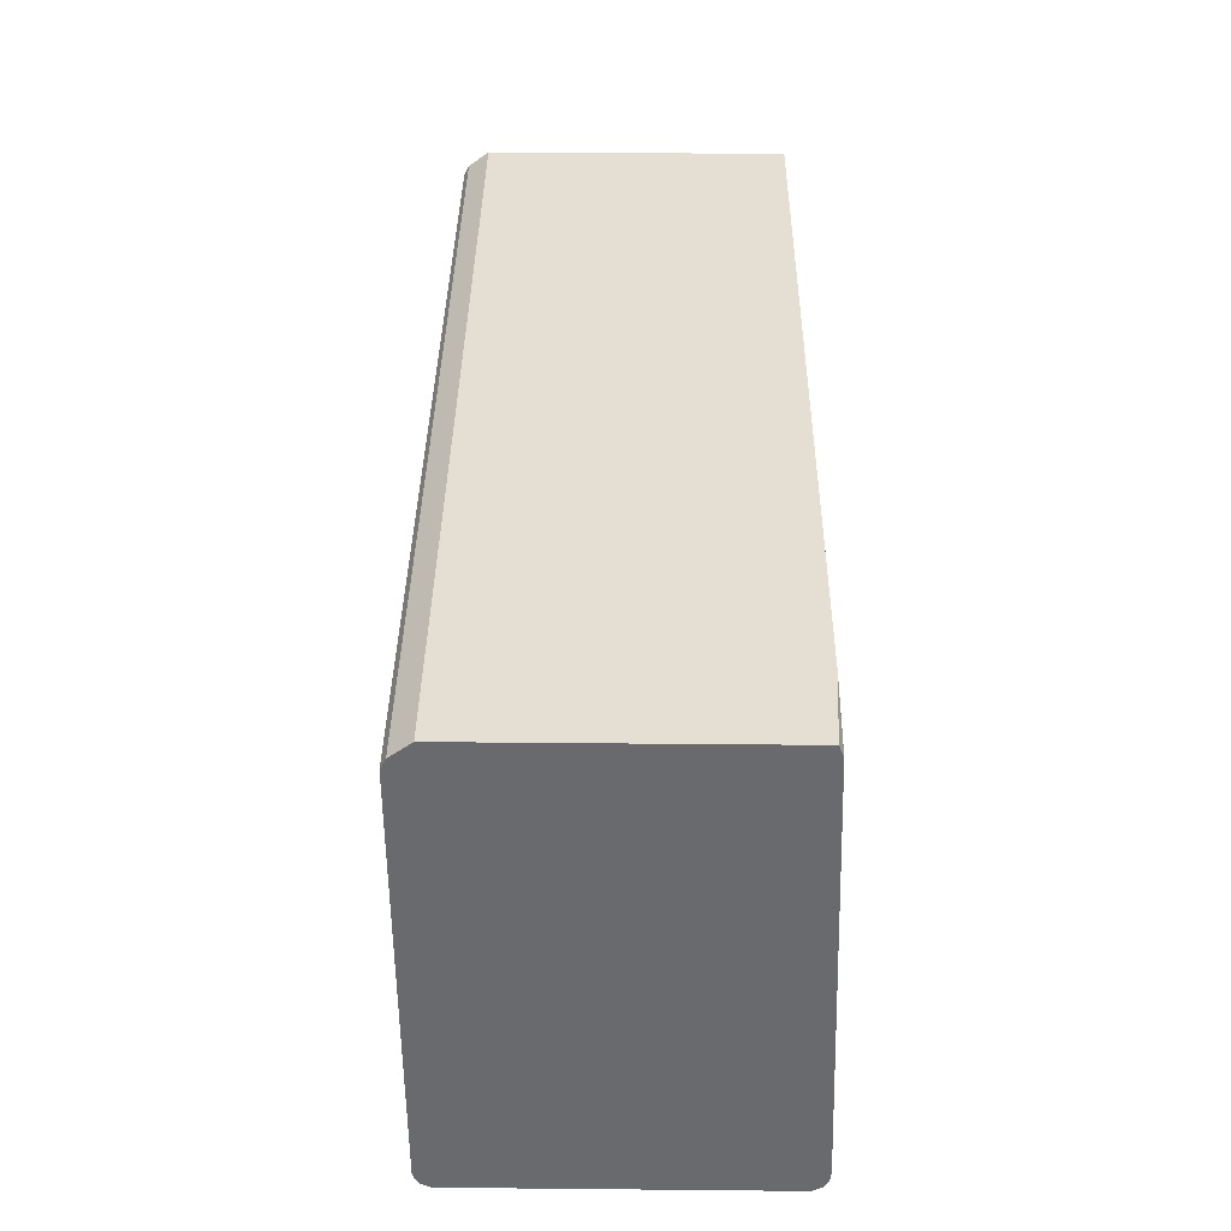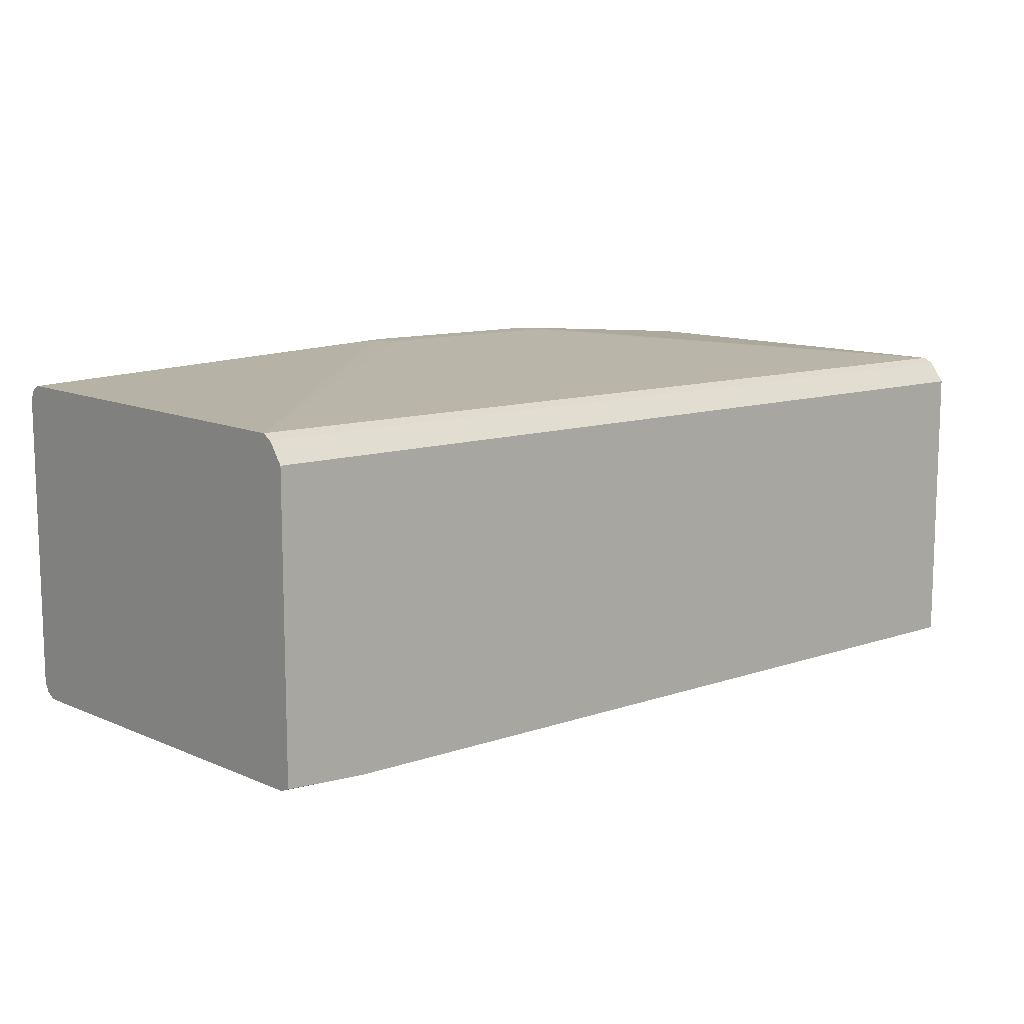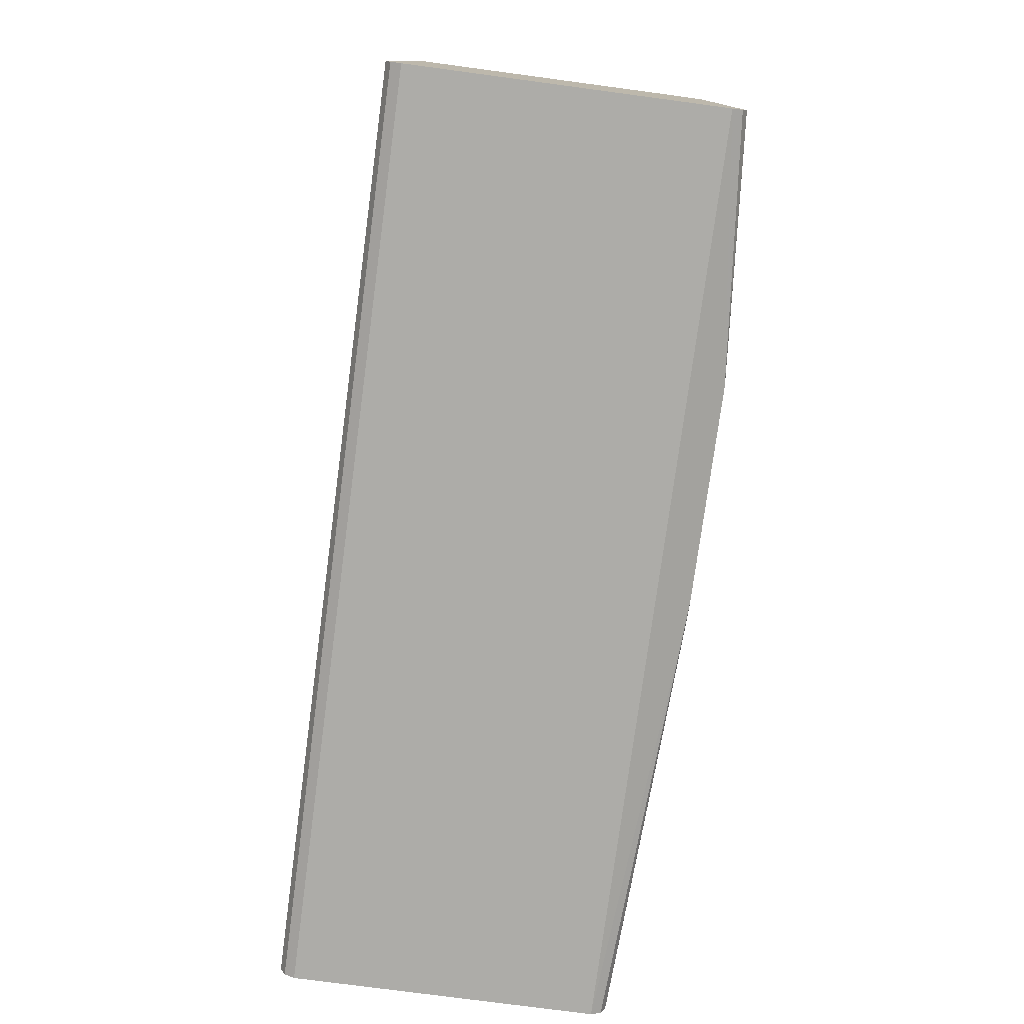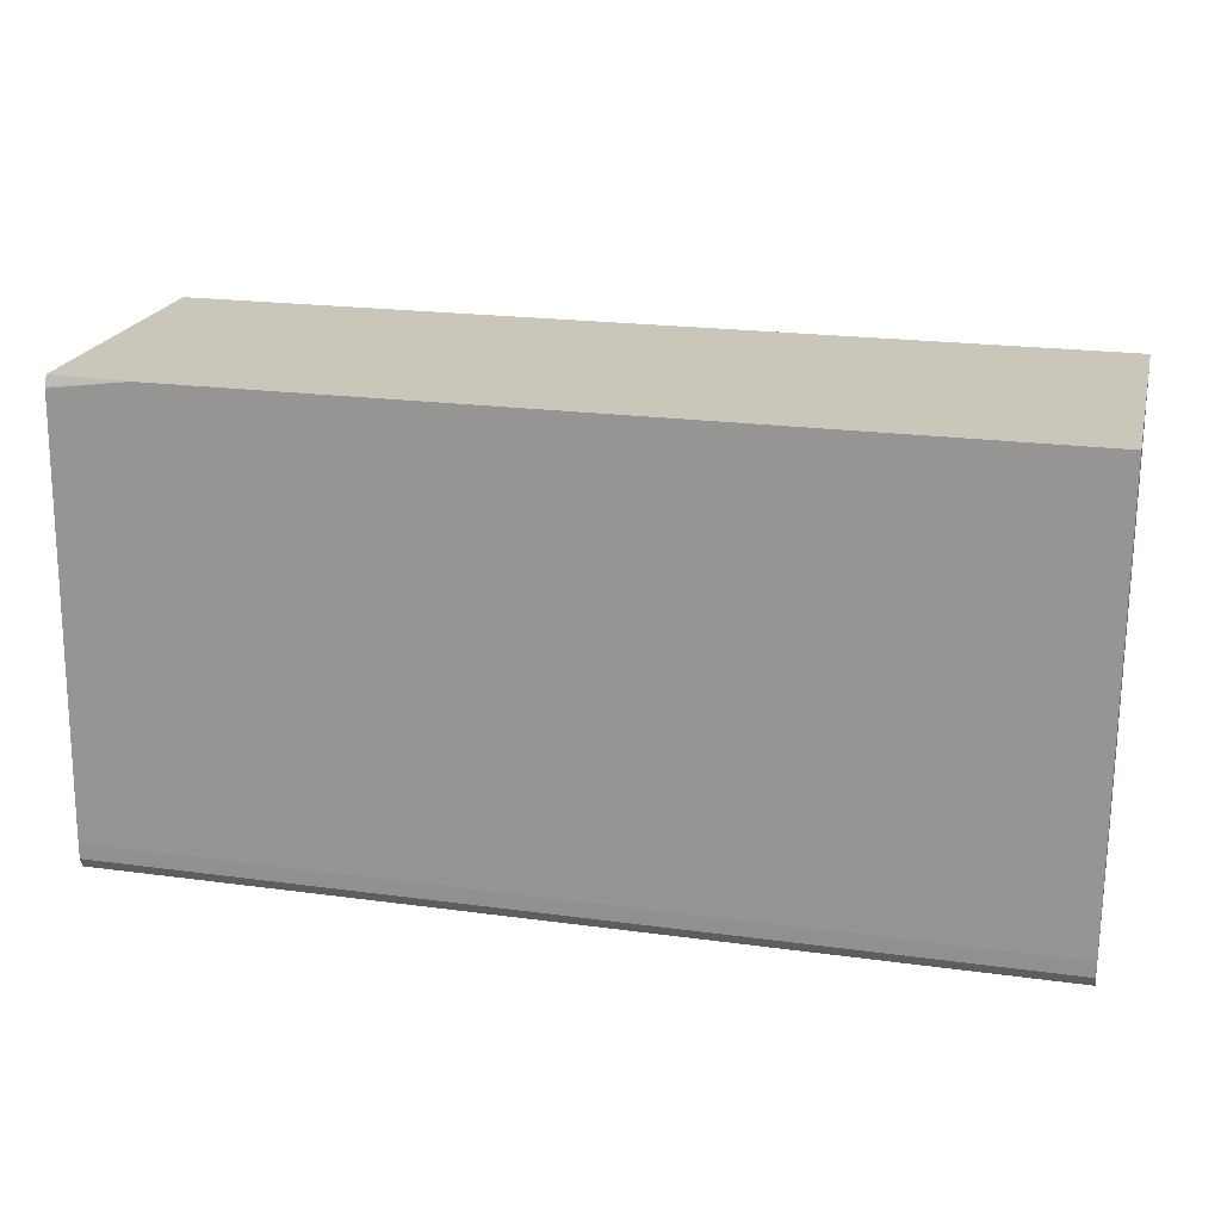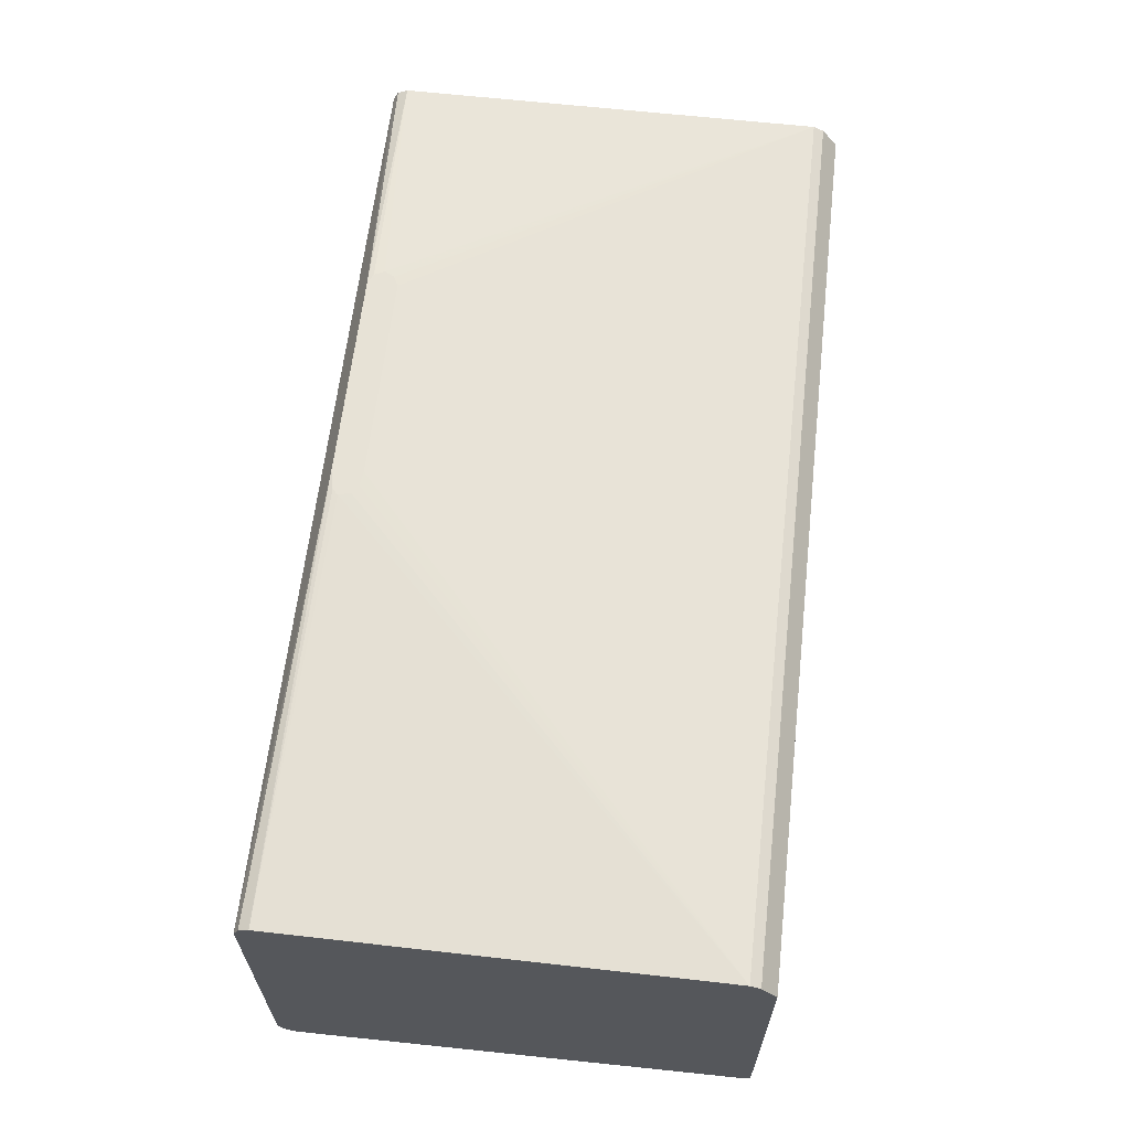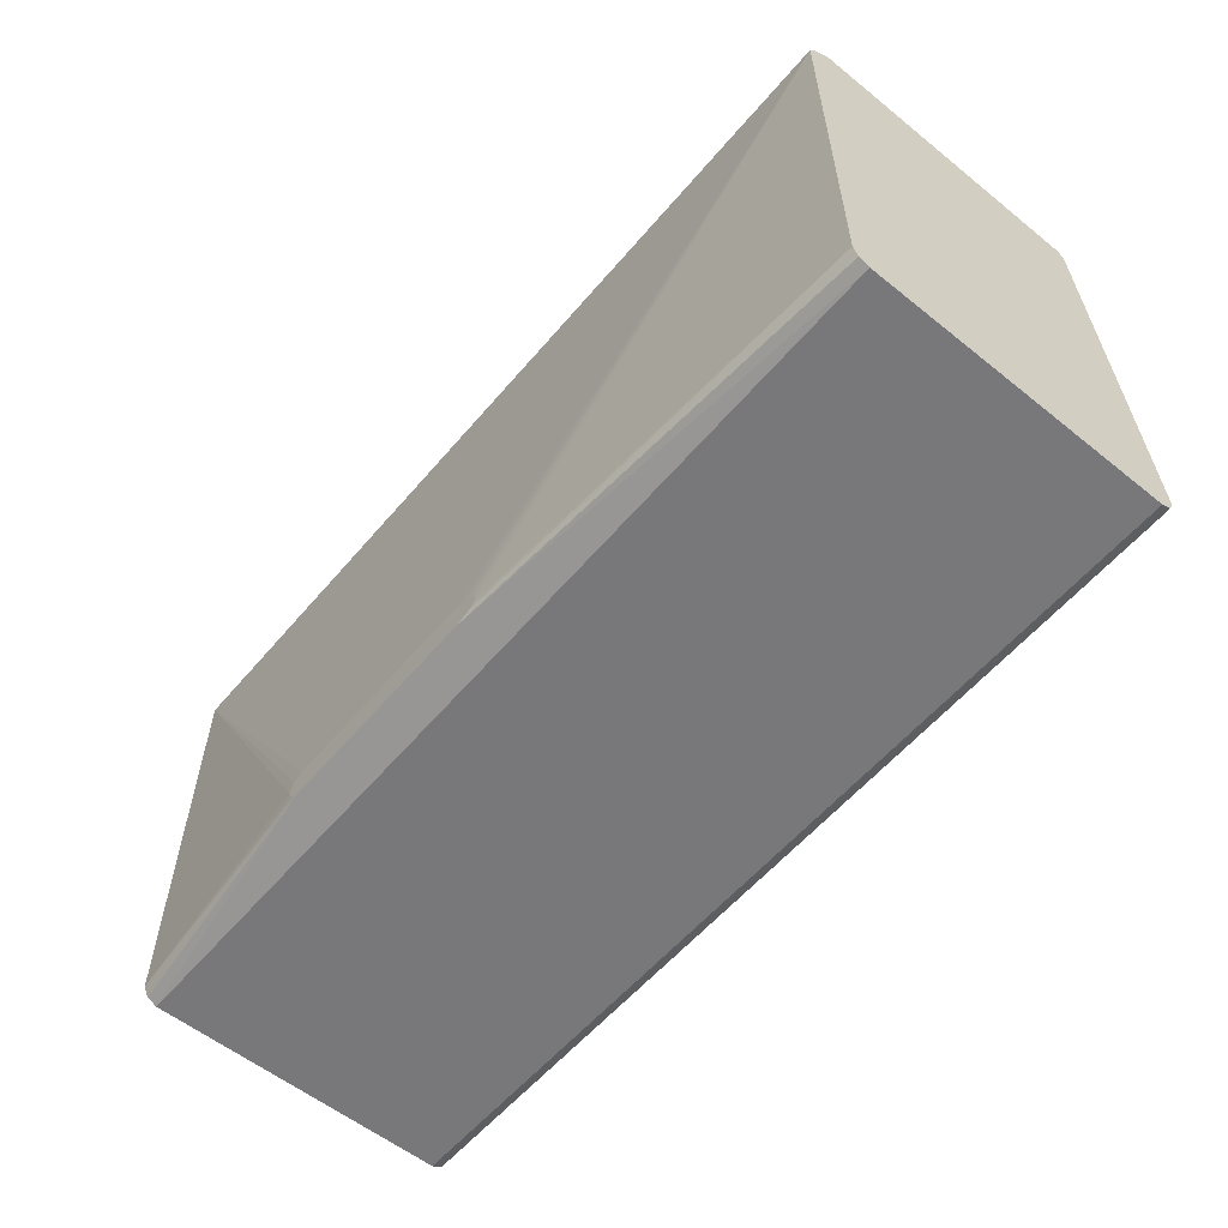
<metadata>
{"format":"obj","ext":"obj","renderer":"f3d","projection":"perspective","resolution":1024,"background":"white","views":[{"elev":36.9,"azim":90.7,"up":"+Y"},{"elev":11.0,"azim":139.8,"up":"+Z"},{"elev":-76.7,"azim":-97.6,"up":"+Y"},{"elev":21.1,"azim":-166.4,"up":"+Y"},{"elev":62.9,"azim":96.5,"up":"+Z"},{"elev":-57.6,"azim":50.2,"up":"+Y"}]}
</metadata>
<code>
v -0.35 -0.5829 -0.02916
v -0.102 -0.5682 0.004781
v -0.35 -0.578 -0.01944
v -0.35 -0.5829 -0.3206
v 0.5237 -0.5829 -0.02916
v -0.1068 -0.5659 0.004781
v -0.35 -0.5682 -0.01458
v -0.35 -0.5685 -0.01472
v 0.102 -0.5682 0.004781
v -0.35 -0.5781 -0.3301
v 0.5237 -0.5829 -0.3206
v 0.5237 -0.578 -0.01944
v -0.1116 -0.5634 0.004781
v -0.35 -0.1603 -0.01458
v -0.1141 -0.5585 0.004781
v -0.1165 -0.5537 0.004781
v 0.5237 -0.5692 -0.01502
v 0.5237 -0.5682 -0.01458
v 0.1213 -0.564 0.004781
v -0.35 -0.578 -0.3303
v 0.5237 -0.578 -0.3303
v 0.5237 -0.5783 -0.3297
v -0.35 -0.1508 -0.01934
v -0.1133 -0.5472 0.004781
v -0.1116 -0.544 0.004781
v -0.102 -0.5391 0.004781
v 0.5237 -0.1603 -0.01458
v 0.5237 -0.1512 -0.01914
v 0.1262 -0.5585 0.004781
v 0.1261 -0.5586 0.004781
v -0.35 -0.5685 -0.335
v 0.5237 -0.5689 -0.3348
v -0.35 -0.1506 -0.01944
v 0.5237 -0.1506 -0.01944
v 0.1004 -0.5391 0.004781
v 0.1146 -0.5411 0.004781
v 0.1188 -0.5439 0.004781
v 0.1233 -0.5469 0.004781
v -0.35 -0.5682 -0.3351
v 0.5237 -0.5682 -0.3351
v -0.35 -0.1359 -0.03867
v 0.5237 -0.1359 -0.03867
v -0.35 -0.5537 -0.3351
v 0.5237 -0.5537 -0.3351
v -0.35 -0.1359 -0.3206
v 0.5237 -0.1359 -0.3164
v 0.4469 -0.1359 -0.3206
v 0.5237 -0.1466 -0.3206
v 0.5237 -0.144 -0.3197
v 0.5237 -0.1457 -0.3204
f 18 27 29
f 10 22 11
f 14 16 24
f 14 24 25
f 14 28 23
f 14 35 27
f 14 27 28
f 10 21 22
f 14 26 35
f 10 20 21
f 5 12 9
f 9 17 18
f 9 12 17
f 7 16 14
f 7 15 16
f 7 13 15
f 6 13 7
f 5 17 12
f 5 18 17
f 18 29 30
f 9 18 19
f 18 30 19
f 43 45 47
f 21 31 32
f 47 50 48
f 47 49 50
f 46 49 47
f 44 47 48
f 43 47 44
f 5 27 18
f 41 47 45
f 41 46 47
f 41 42 46
f 39 44 40
f 39 43 44
f 33 42 41
f 33 34 42
f 31 40 32
f 31 39 40
f 27 38 29
f 27 37 38
f 27 36 37
f 27 35 36
f 23 34 33
f 23 28 34
f 20 31 21
f 5 28 27
f 14 25 26
f 5 42 34
f 2 8 3
f 2 7 8
f 2 6 7
f 1 9 2
f 1 5 9
f 1 11 5
f 1 4 11
f 1 10 4
f 1 20 10
f 1 31 20
f 1 39 31
f 1 43 39
f 1 45 43
f 1 41 45
f 1 23 33
f 1 14 23
f 1 7 14
f 1 8 7
f 1 3 8
f 1 2 3
f 5 34 28
f 2 9 19
f 2 19 30
f 1 33 41
f 2 29 38
f 5 46 42
f 2 30 29
f 5 49 46
f 5 50 49
f 5 48 50
f 5 40 44
f 5 32 40
f 5 21 32
f 5 22 21
f 5 11 22
f 4 10 11
f 5 44 48
f 2 15 13
f 2 16 15
f 2 24 16
f 2 25 24
f 2 38 37
f 2 26 25
f 2 35 26
f 2 36 35
f 2 13 6
f 2 37 36

</code>
